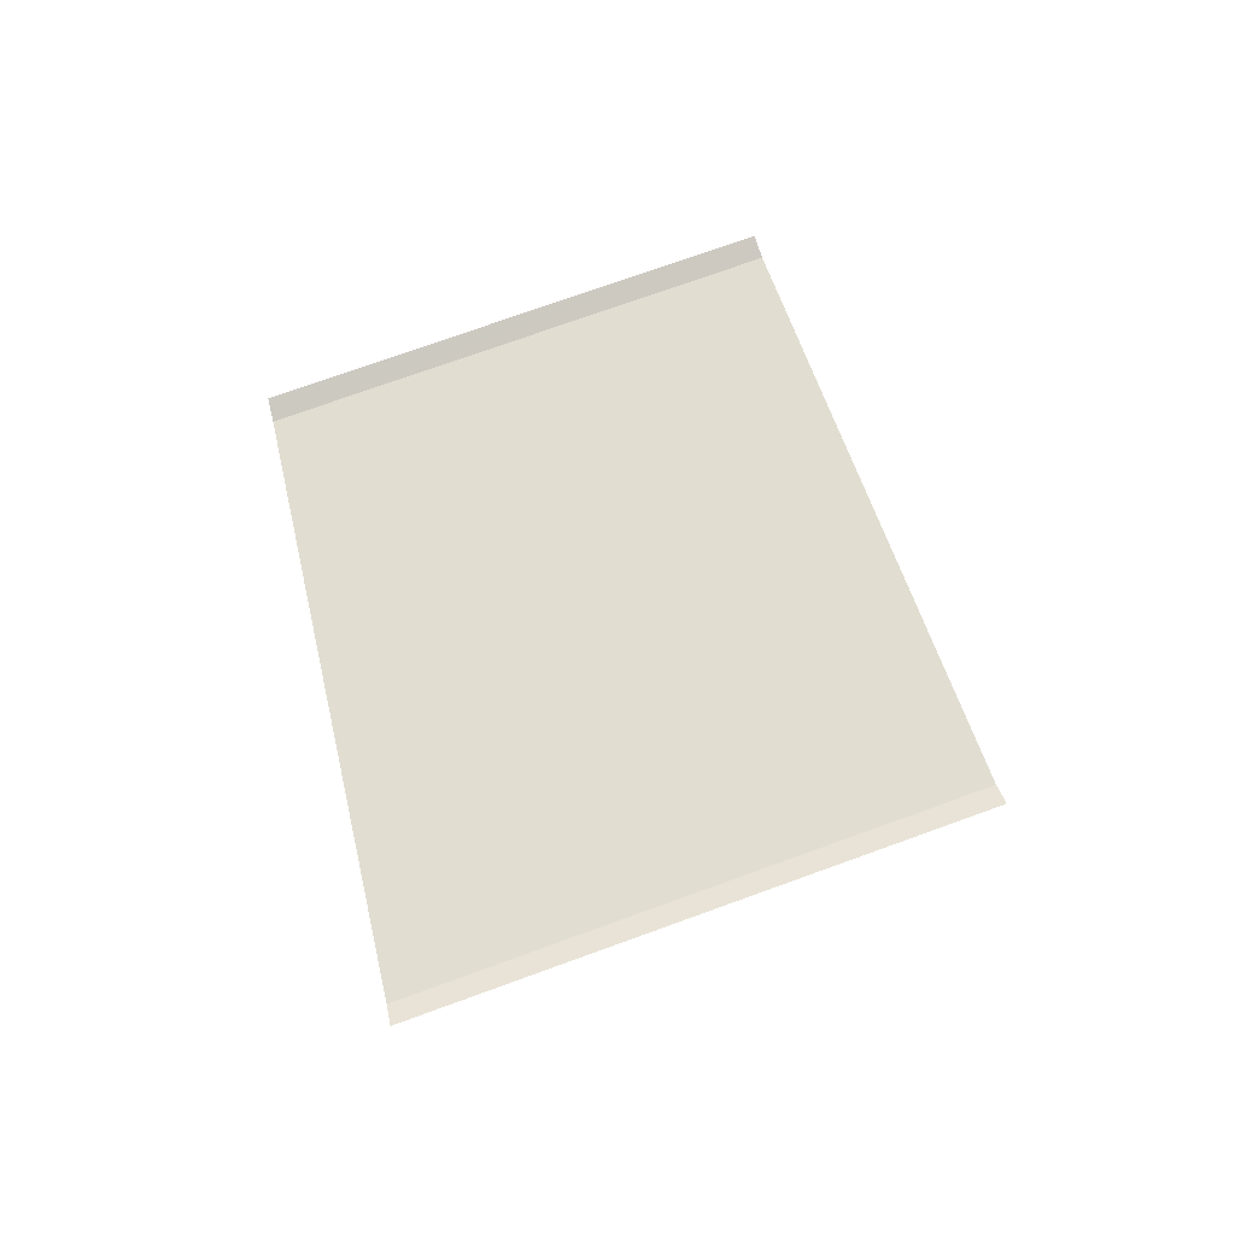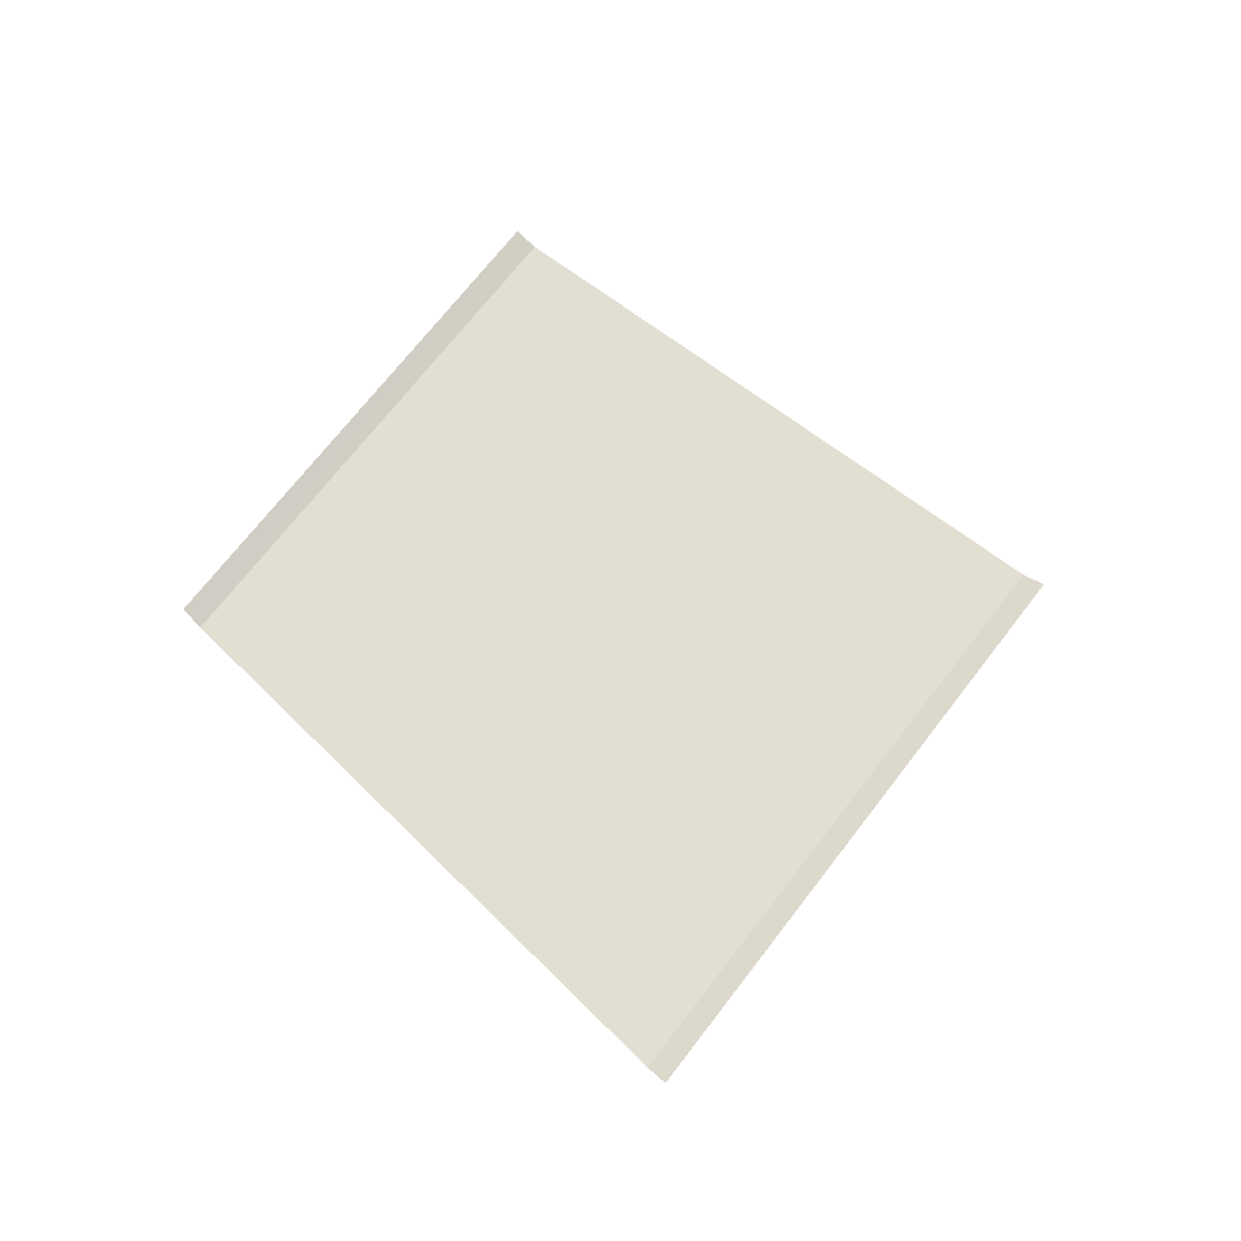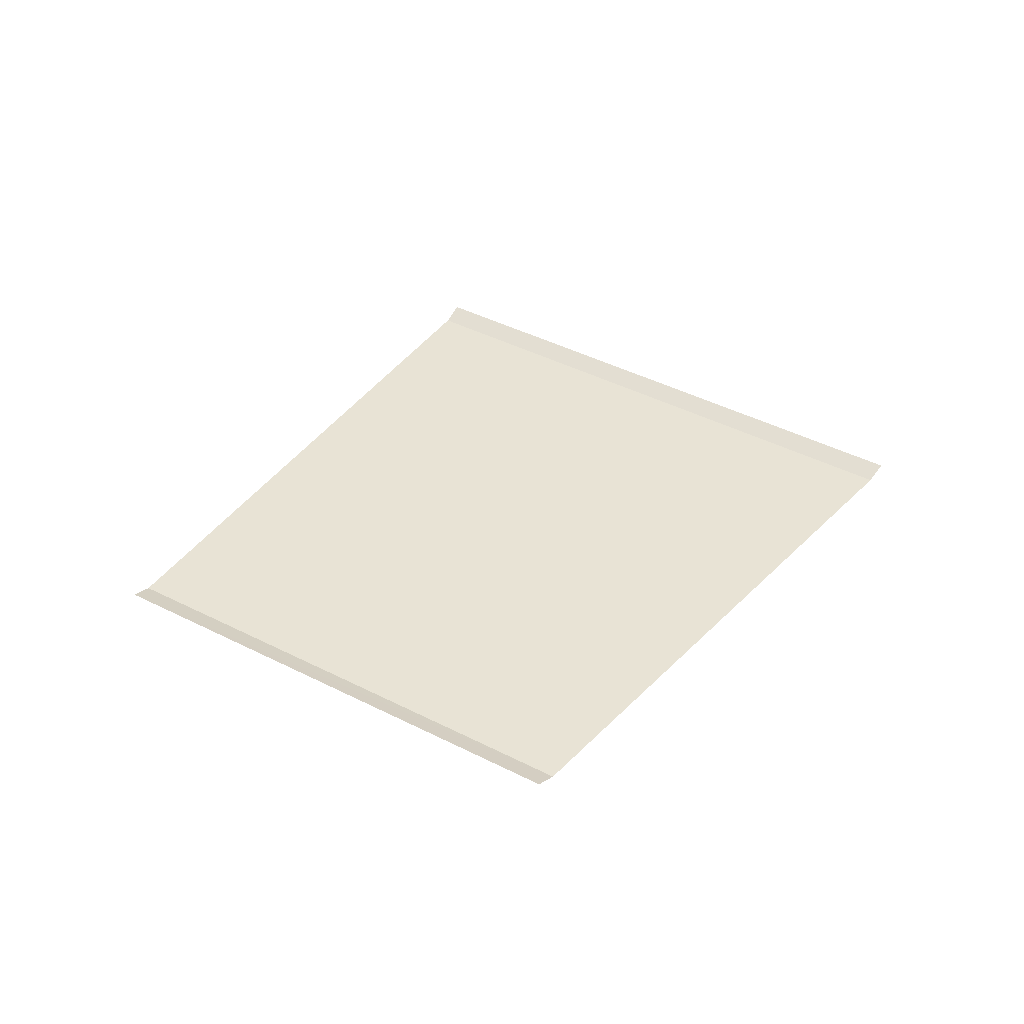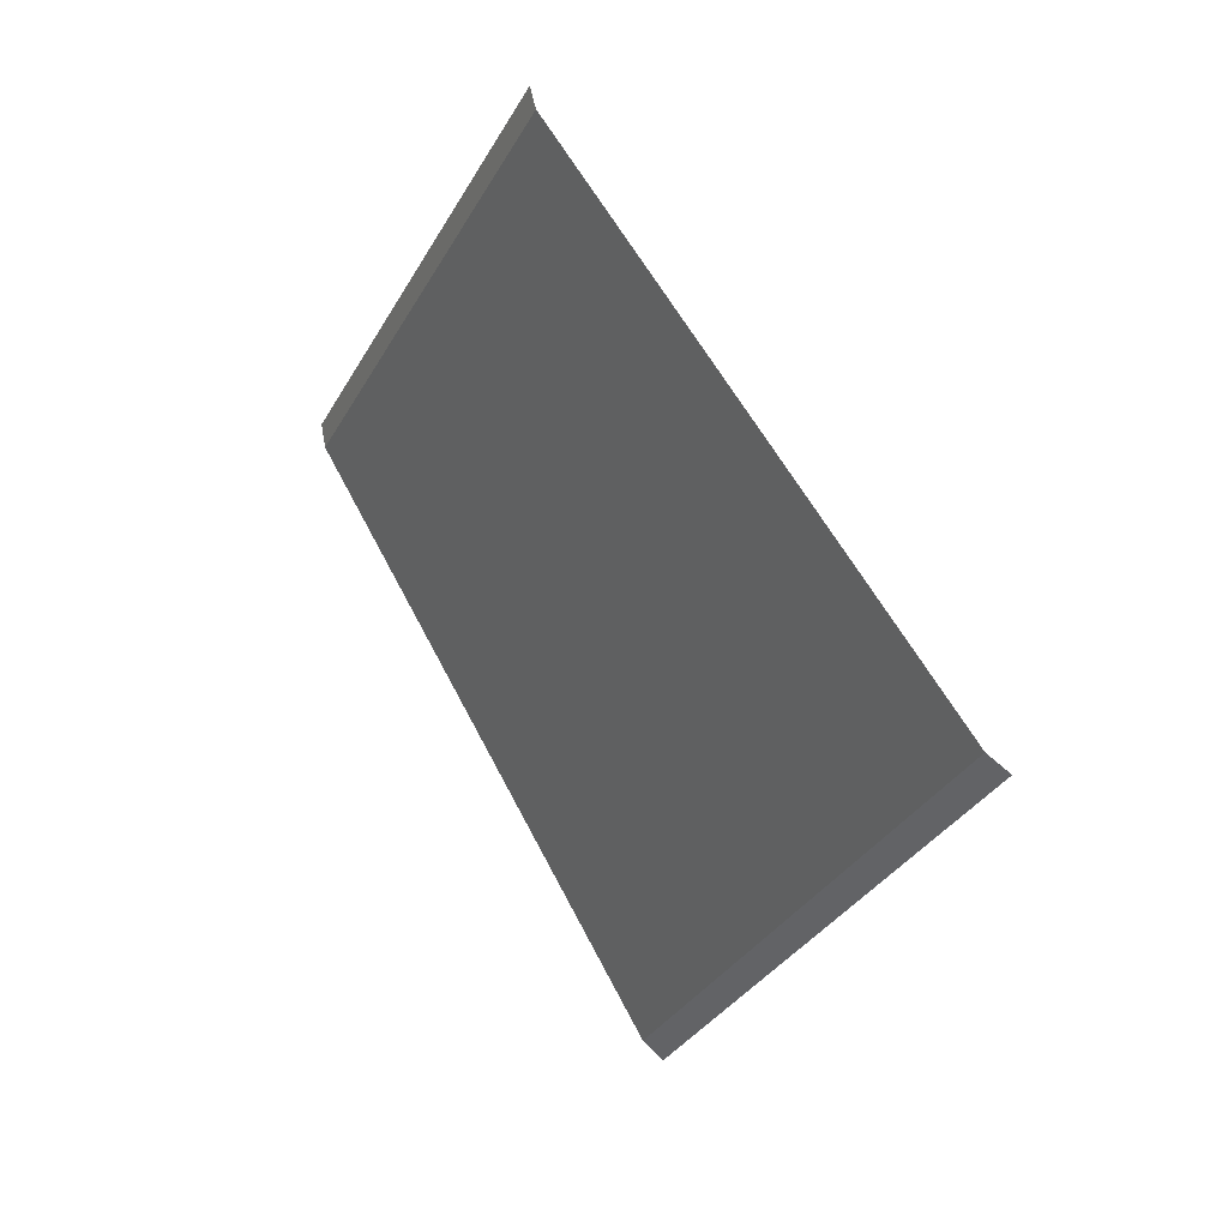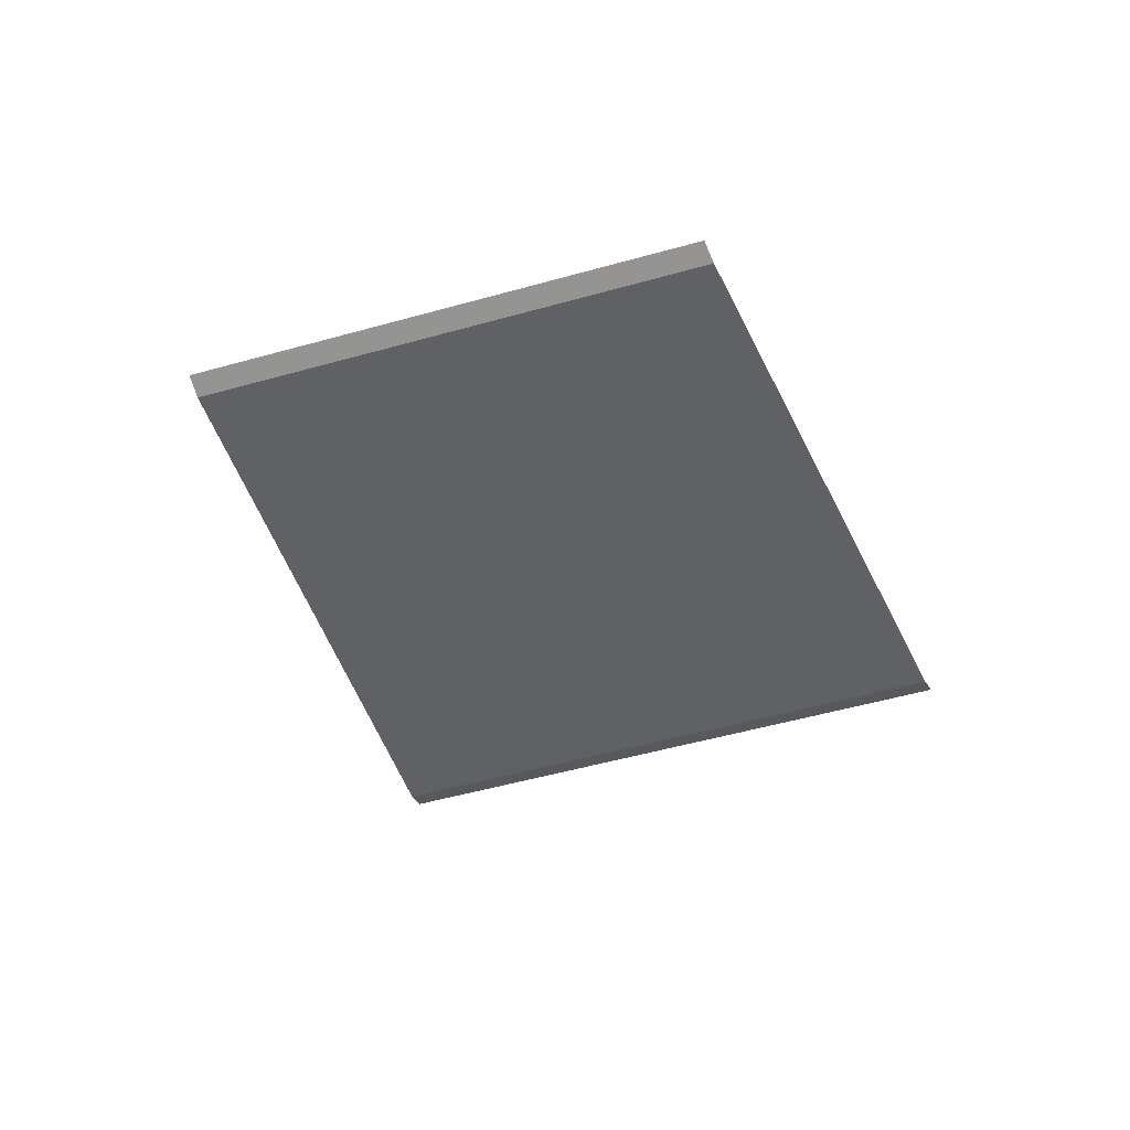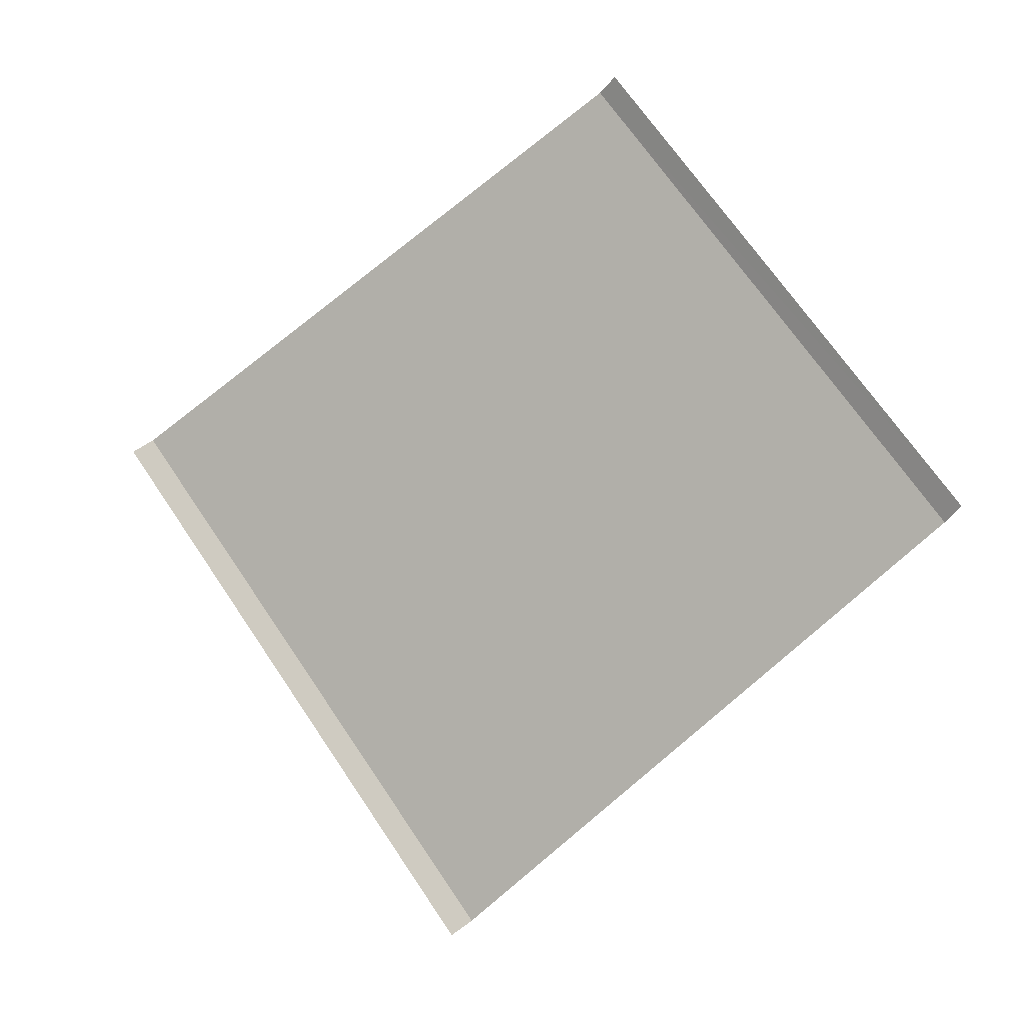
<metadata>
{"format":"obj","ext":"obj","renderer":"f3d","projection":"perspective","resolution":1024,"background":"white","views":[{"elev":68.6,"azim":-71.5,"up":"+Z"},{"elev":67.8,"azim":-103.9,"up":"+Z"},{"elev":41.3,"azim":161.0,"up":"+Z"},{"elev":28.8,"azim":-127.1,"up":"+Y"},{"elev":-49.1,"azim":146.6,"up":"+Z"},{"elev":-1.6,"azim":27.9,"up":"+Y"}]}
</metadata>
<code>
o RoadBlock.060
v 3.332 -77.89 0.101
v 3.271 -77.94 0.1291
v 4.161 -77.23 0.1012
v 2.003 -76.23 0.09964
v 1.935 -76.28 0.1278
v 2.909 -75.68 0.09997
v 3.816 -75.13 0.1003
v 3.883 -75.09 0.1285
v 4.99 -76.57 0.1015
v 5.052 -76.52 0.1297
f 5 1 4
f 6 4 3
f 7 10 8
f 5 2 1
f 4 1 3
f 3 9 6
f 9 7 6
f 7 9 10

</code>
